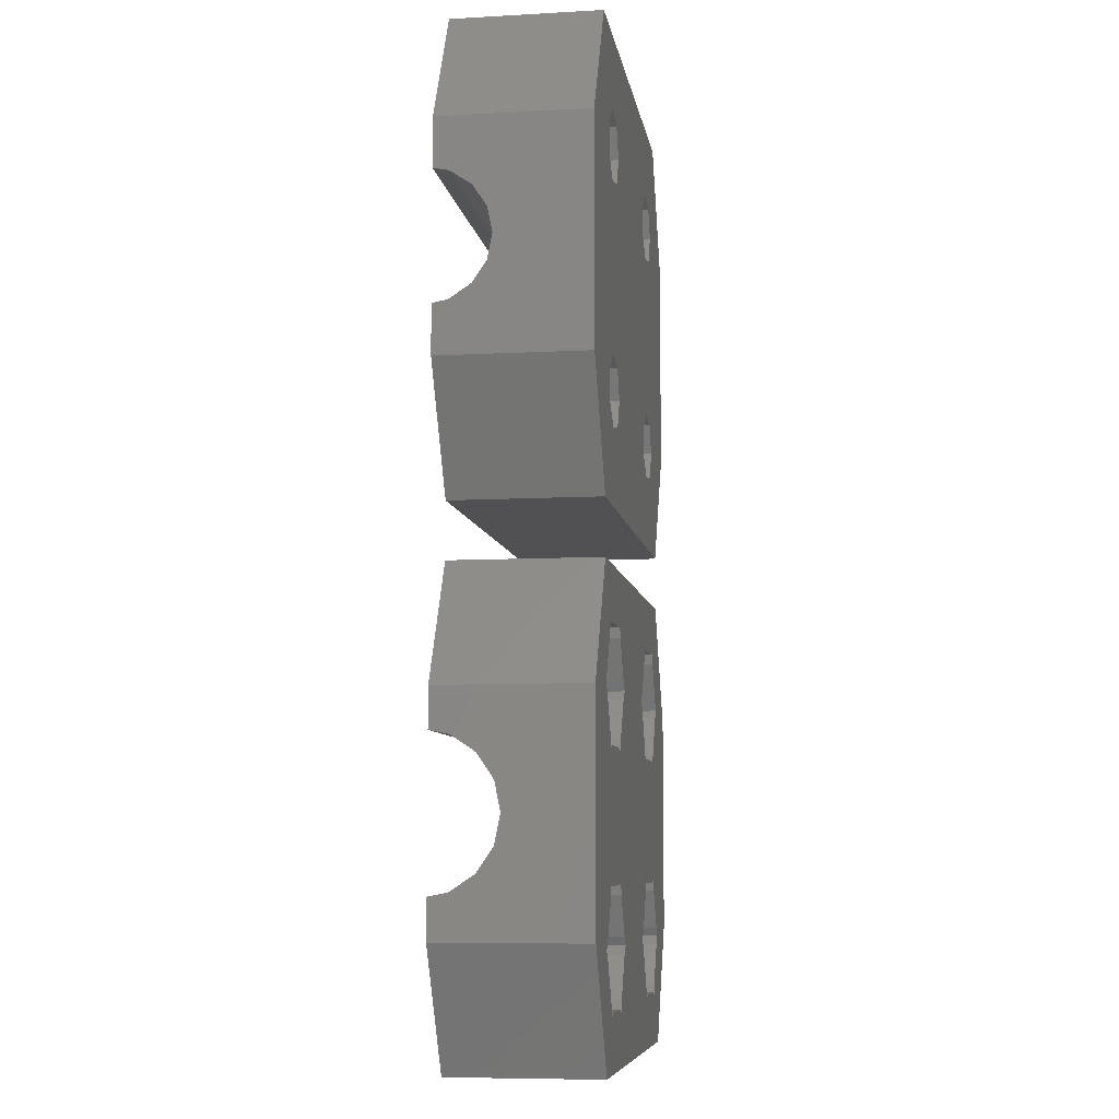
<metadata>
{"format":"stl","ext":"stl","renderer":"f3d","projection":"perspective","resolution":1024,"background":"white","views":[{"elev":-7.9,"azim":98.7,"up":"+Y"}]}
</metadata>
<code>
# stl→obj: 408 verts, 824 faces
v -15 14 0.5
v -15 20.02 -4
v -15 12.47 0.8045
v -15 10.3 2.969
v -15 7.981 4
v -15 10.1 4
v -15 7.981 -4
v -15 11.17 1.672
v -15 15.53 0.8045
v -15 16.83 1.672
v -15 17.7 2.969
v -15 17.9 4
v -15 20.02 4
v -11.26 1.5 4
v -11.26 1.5 -4
v -11.26 26.5 -4
v -7.055 22.45 -4
v 11.26 26.5 -4
v 9.3 19.63 -4
v 15 20.02 -4
v 9.3 8.367 -4
v 15 7.981 -4
v 7.945 5.552 -4
v 11.26 1.5 -4
v -9.498 7.5 -4
v -8.746 5.938 -4
v -8.746 9.062 -4
v 6.254 22.06 -4
v -7.055 9.448 -4
v -7.055 5.552 -4
v 5.502 20.5 -4
v -5.7 8.367 -4
v -5.7 6.633 -4
v 6.254 18.94 -4
v -9.498 20.5 -4
v 9.3 6.633 -4
v -8.746 18.94 -4
v -7.055 18.55 -4
v -5.7 19.63 -4
v -5.7 21.37 -4
v -8.746 22.06 -4
v 6.254 5.938 -4
v 5.502 7.5 -4
v 7.945 9.448 -4
v 6.254 9.062 -4
v 7.945 22.45 -4
v 7.945 18.55 -4
v 9.3 21.37 -4
v -11.26 26.5 4
v -7.055 18.55 4
v 0 17.9 4
v 0 17.4 4
v 15 17.4 4
v -9.498 20.5 4
v -8.746 22.06 4
v -8.746 18.94 4
v 9.3 19.63 4
v 15 20.02 4
v -7.055 22.45 4
v -5.7 21.37 4
v -5.7 19.63 4
v 5.502 20.5 4
v 11.26 26.5 4
v 6.254 22.06 4
v 7.945 18.55 4
v 6.254 18.94 4
v 7.945 22.45 4
v 9.3 21.37 4
v 0 17.7 2.969
v 0 16.83 1.672
v 0 15.53 0.8045
v 0 14 0.5
v 0 12.47 0.8045
v 0 11.17 1.672
v 0 10.3 2.969
v 0 10.1 4
v -8.746 5.938 4
v -7.055 5.552 4
v -9.498 7.5 4
v -5.7 6.633 4
v 11.26 1.5 4
v -7.055 9.448 4
v -8.746 9.062 4
v -5.7 8.367 4
v 9.3 8.367 4
v 9.3 6.633 4
v 15 7.981 4
v 6.254 5.938 4
v 7.945 5.552 4
v 5.502 7.5 4
v 7.945 9.448 4
v 6.254 9.062 4
v 15 10.6 4
v 0 10.6 4
v 15 12.66 1.266
v 15 17.23 3.161
v 15 16.47 2.025
v 15 15.34 1.266
v 15 14 1
v 15 11.53 2.025
v 15 10.77 3.161
v 0 17.23 3.161
v 0 11.53 2.025
v 0 12.66 1.266
v 0 14 1
v 0 15.34 1.266
v 0 16.47 2.025
v 0 10.77 3.161
v -15 -20.02 -4
v -15 -7.981 -4
v -11.26 -26.5 -4
v -11.26 -1.5 -4
v -5.639 -4.277 -4
v 11.26 -1.5 -4
v 11.22 -7.5 -4
v 15 -7.981 -4
v 10.75 -20.03 -4
v 15 -20.02 -4
v 9.361 -23.72 -4
v 11.26 -26.5 -4
v -11.22 -20.5 -4
v -10.75 -20.97 -4
v -9.534 -23.08 -4
v -8.715 -17.45 -4
v 3.778 -7.5 -4
v -6.285 -17.45 -4
v -9.361 -23.72 -4
v -8.715 -23.55 -4
v 11.22 -20.5 -4
v -6.285 -23.55 -4
v -5.639 -23.72 -4
v 5.466 -10.08 -4
v -5.639 -17.28 -4
v 4.251 -7.973 -4
v -4.251 -20.97 -4
v -5.466 -23.08 -4
v -3.778 -20.5 -4
v -4.251 -20.03 -4
v -5.466 -17.92 -4
v -9.361 -17.28 -4
v -9.534 -17.92 -4
v -11.22 -7.5 -4
v -10.75 -7.027 -4
v 5.466 -23.08 -4
v -9.534 -10.08 -4
v -10.75 -7.973 -4
v 5.466 -4.923 -4
v -5.466 -10.08 -4
v 5.639 -4.277 -4
v -9.361 -10.72 -4
v -8.715 -10.55 -4
v -6.285 -10.55 -4
v -4.251 -7.973 -4
v -5.639 -10.72 -4
v -3.778 -7.5 -4
v -9.534 -4.923 -4
v -6.285 -4.45 -4
v -4.251 -7.027 -4
v -8.715 -4.45 -4
v -5.466 -4.923 -4
v 4.251 -20.97 -4
v -9.361 -4.277 -4
v 5.466 -17.92 -4
v 5.639 -17.28 -4
v 4.251 -7.027 -4
v 3.778 -20.5 -4
v 6.285 -23.55 -4
v 5.639 -23.72 -4
v 9.534 -23.08 -4
v 10.75 -20.97 -4
v 8.715 -23.55 -4
v 8.715 -4.45 -4
v 9.361 -4.277 -4
v 9.534 -17.92 -4
v 6.285 -17.45 -4
v 8.715 -17.45 -4
v 9.361 -17.28 -4
v 4.251 -20.03 -4
v -10.75 -20.03 -4
v 6.285 -4.45 -4
v 5.639 -10.72 -4
v 6.285 -10.55 -4
v 8.715 -10.55 -4
v 9.361 -10.72 -4
v 10.75 -7.973 -4
v 9.534 -10.08 -4
v 9.534 -4.923 -4
v 10.75 -7.027 -4
v -15 -20.02 4
v -15 -17.23 3.161
v -15 -17.4 4
v -15 -16.47 2.025
v -15 -15.34 1.266
v -15 -12.66 1.266
v -15 -14 1
v -15 -11.53 2.025
v -15 -10.77 3.161
v -15 -10.6 4
v -15 -7.981 4
v -11.26 -26.5 4
v 11.26 -26.5 4
v 15 -20.02 4
v 15 -15.53 0.8045
v 15 -7.981 4
v 15 -10.1 4
v 15 -10.3 2.969
v 15 -11.17 1.672
v 15 -12.47 0.8045
v 15 -14 0.5
v 15 -16.83 1.672
v 15 -17.7 2.969
v 15 -17.9 4
v 11.26 -1.5 4
v -11.26 -1.5 4
v -10.75 -20.03 -1.01
v -11.22 -20.5 -1.01
v -10.75 -20.97 -1.01
v -9.534 -17.92 -1.01
v -9.361 -17.28 -1.01
v -8.715 -17.45 -1.01
v -6.285 -17.45 -1.01
v -5.639 -17.28 -1.01
v -5.466 -17.92 -1.01
v -4.251 -20.03 -1.01
v -3.778 -20.5 -1.01
v -4.251 -20.97 -1.01
v -5.466 -23.08 -1.01
v -5.639 -23.72 -1.01
v -6.285 -23.55 -1.01
v -8.715 -23.55 -1.01
v -9.361 -23.72 -1.01
v -9.534 -23.08 -1.01
v -10.75 -7.027 -1.01
v -11.22 -7.5 -1.01
v -10.75 -7.973 -1.01
v -9.534 -4.923 -1.01
v -9.361 -4.277 -1.01
v -8.715 -4.45 -1.01
v -6.285 -4.45 -1.01
v -5.639 -4.277 -1.01
v -5.466 -4.923 -1.01
v -4.251 -7.027 -1.01
v -3.778 -7.5 -1.01
v -4.251 -7.973 -1.01
v -5.466 -10.08 -1.01
v -5.639 -10.72 -1.01
v -6.285 -10.55 -1.01
v -8.715 -10.55 -1.01
v -9.361 -10.72 -1.01
v -9.534 -10.08 -1.01
v 4.251 -20.03 -1.01
v 3.778 -20.5 -1.01
v 4.251 -20.97 -1.01
v 5.466 -17.92 -1.01
v 5.639 -17.28 -1.01
v 6.285 -17.45 -1.01
v 8.715 -17.45 -1.01
v 9.361 -17.28 -1.01
v 9.534 -17.92 -1.01
v 10.75 -20.03 -1.01
v 11.22 -20.5 -1.01
v 10.75 -20.97 -1.01
v 9.534 -23.08 -1.01
v 9.361 -23.72 -1.01
v 8.715 -23.55 -1.01
v 6.285 -23.55 -1.01
v 5.639 -23.72 -1.01
v 5.466 -23.08 -1.01
v 4.251 -7.027 -1.01
v 3.778 -7.5 -1.01
v 4.251 -7.973 -1.01
v 5.466 -4.923 -1.01
v 5.639 -4.277 -1.01
v 6.285 -4.45 -1.01
v 8.715 -4.45 -1.01
v 9.361 -4.277 -1.01
v 9.534 -4.923 -1.01
v 10.75 -7.027 -1.01
v 11.22 -7.5 -1.01
v 10.75 -7.973 -1.01
v 9.534 -10.08 -1.01
v 9.361 -10.72 -1.01
v 8.715 -10.55 -1.01
v 6.285 -10.55 -1.01
v 5.639 -10.72 -1.01
v 5.466 -10.08 -1.01
v -7.945 -9.448 4
v 0 -10.6 4
v -9.3 -8.367 4
v -9.3 -6.633 4
v -7.945 -5.552 4
v -6.254 -9.062 4
v 8.746 -5.938 4
v 9.498 -7.5 4
v -6.254 -5.938 4
v 0 -10.1 4
v 7.055 -9.448 4
v 5.7 -8.367 4
v 5.7 -6.633 4
v 8.746 -9.062 4
v 7.055 -5.552 4
v -5.502 -7.5 4
v 0 -10.77 3.161
v 0 -11.53 2.025
v -0 -12.66 1.266
v -0 -14 1
v -0 -15.34 1.266
v -0 -16.47 2.025
v -0 -17.23 3.161
v -0 -17.4 4
v -6.254 -18.94 4
v -5.502 -20.5 4
v -9.3 -21.37 4
v -6.254 -22.06 4
v -7.945 -22.45 4
v 8.746 -18.94 4
v 9.498 -20.5 4
v -9.3 -19.63 4
v 5.7 -19.63 4
v -7.945 -18.55 4
v 5.7 -21.37 4
v 8.746 -22.06 4
v 7.055 -22.45 4
v 7.055 -18.55 4
v -0 -17.9 4
v -0 -17.7 2.969
v -0 -16.83 1.672
v -0 -15.53 0.8045
v -0 -14 0.5
v -0 -12.47 0.8045
v 0 -11.17 1.672
v 0 -10.3 2.969
v -9.175 -17.6 -1.01
v -10.85 -20.5 -1.01
v -5.825 -17.6 -1.01
v -4.15 -20.5 -1.01
v -5.825 -23.4 -1.01
v -9.175 -23.4 -1.01
v -9.175 -4.599 -1.01
v -10.85 -7.5 -1.01
v -5.825 -4.599 -1.01
v -4.15 -7.5 -1.01
v -5.825 -10.4 -1.01
v -9.175 -10.4 -1.01
v 5.825 -17.6 -1.01
v 4.15 -20.5 -1.01
v 9.175 -17.6 -1.01
v 10.85 -20.5 -1.01
v 9.175 -23.4 -1.01
v 5.825 -23.4 -1.01
v 5.825 -4.599 -1.01
v 4.15 -7.5 -1.01
v 9.175 -4.599 -1.01
v 10.85 -7.5 -1.01
v 9.175 -10.4 -1.01
v 5.825 -10.4 -1.01
v -9.3 -6.633 -0.7
v -9.3 -8.367 -0.7
v -7.945 -9.448 -0.7
v -6.254 -9.062 -0.7
v -5.502 -7.5 -0.7
v -6.254 -5.938 -0.7
v -7.945 -5.552 -0.7
v 5.7 -6.633 -0.7
v 5.7 -8.367 -0.7
v 7.055 -9.448 -0.7
v 8.746 -9.062 -0.7
v 9.498 -7.5 -0.7
v 8.746 -5.938 -0.7
v 7.055 -5.552 -0.7
v -7.945 -22.45 -0.7
v -9.3 -21.37 -0.7
v -9.3 -19.63 -0.7
v -6.254 -22.06 -0.7
v -5.502 -20.5 -0.7
v -6.254 -18.94 -0.7
v -7.945 -18.55 -0.7
v 7.055 -22.45 -0.7
v 5.7 -21.37 -0.7
v 5.7 -19.63 -0.7
v 8.746 -22.06 -0.7
v 9.498 -20.5 -0.7
v 8.746 -18.94 -0.7
v 7.055 -18.55 -0.7
v -10.85 -20.5 -1.1
v -9.175 -23.4 -1.1
v -5.825 -23.4 -1.1
v -9.175 -17.6 -1.1
v -5.825 -17.6 -1.1
v -4.15 -20.5 -1.1
v -10.85 -7.5 -1.1
v -9.175 -10.4 -1.1
v -5.825 -10.4 -1.1
v -9.175 -4.599 -1.1
v -5.825 -4.599 -1.1
v -4.15 -7.5 -1.1
v 5.825 -23.4 -1.1
v 9.175 -23.4 -1.1
v 4.15 -20.5 -1.1
v 5.825 -17.6 -1.1
v 9.175 -17.6 -1.1
v 10.85 -20.5 -1.1
v 4.15 -7.5 -1.1
v 5.825 -10.4 -1.1
v 9.175 -10.4 -1.1
v 5.825 -4.599 -1.1
v 9.175 -4.599 -1.1
v 10.85 -7.5 -1.1
f 1 2 3
f 4 5 6
f 7 5 8
f 7 8 3
f 7 3 2
f 9 2 1
f 2 9 10
f 10 11 2
f 11 12 2
f 2 12 13
f 8 5 4
f 14 5 15
f 15 5 7
f 7 2 15
f 15 2 16
f 17 16 18
f 19 18 20
f 21 20 22
f 23 22 24
f 15 16 25
f 15 25 26
f 27 28 29
f 15 30 20
f 29 31 32
f 30 33 20
f 34 32 31
f 25 16 27
f 28 27 18
f 27 16 35
f 36 22 23
f 27 35 37
f 27 37 38
f 27 38 18
f 38 39 18
f 17 18 40
f 41 16 17
f 23 15 42
f 35 16 41
f 31 29 28
f 15 43 42
f 21 22 36
f 15 23 24
f 44 20 21
f 45 20 44
f 15 20 45
f 15 45 43
f 28 18 46
f 33 34 47
f 33 47 20
f 48 18 19
f 46 18 48
f 19 20 47
f 40 18 39
f 30 15 26
f 34 33 32
f 49 16 13
f 13 16 2
f 50 12 51
f 52 53 51
f 54 55 13
f 55 49 13
f 13 12 56
f 57 53 58
f 59 49 55
f 60 61 62
f 63 49 59
f 61 50 51
f 64 63 60
f 59 60 63
f 62 64 60
f 56 12 50
f 65 66 61
f 67 63 64
f 58 63 67
f 57 65 53
f 58 67 68
f 68 57 58
f 53 65 61
f 61 51 53
f 66 62 61
f 56 54 13
f 69 51 12
f 11 69 12
f 70 69 11
f 10 70 11
f 71 70 10
f 9 71 10
f 72 71 9
f 1 72 9
f 73 72 1
f 3 73 1
f 74 73 3
f 8 74 3
f 74 8 75
f 75 8 4
f 75 4 76
f 76 4 6
f 6 5 14
f 77 6 14
f 78 77 14
f 79 6 77
f 80 78 81
f 82 6 83
f 84 80 81
f 85 86 87
f 88 84 81
f 81 78 14
f 89 88 81
f 90 84 88
f 91 85 87
f 76 6 92
f 93 91 87
f 93 76 91
f 92 91 76
f 87 86 81
f 86 89 81
f 94 76 93
f 79 83 6
f 90 82 84
f 82 92 6
f 90 92 82
f 14 15 24
f 81 14 24
f 22 87 81
f 24 22 81
f 87 22 20
f 95 87 20
f 58 53 20
f 53 96 20
f 96 97 20
f 97 98 20
f 98 99 20
f 99 95 20
f 100 87 95
f 101 93 87
f 100 101 87
f 63 58 20
f 18 63 20
f 16 49 18
f 18 49 63
f 27 83 79
f 25 27 79
f 79 77 26
f 25 79 26
f 29 82 83
f 27 29 83
f 32 84 82
f 29 32 82
f 84 32 80
f 80 32 33
f 80 33 78
f 78 33 30
f 78 30 77
f 77 30 26
f 54 56 37
f 35 54 37
f 41 55 54
f 35 41 54
f 17 59 55
f 41 17 55
f 40 60 59
f 17 40 59
f 60 40 61
f 61 40 39
f 61 39 50
f 50 39 38
f 50 38 56
f 56 38 37
f 90 88 42
f 43 90 42
f 45 92 90
f 43 45 90
f 44 91 92
f 45 44 92
f 21 85 91
f 44 21 91
f 85 21 86
f 86 21 36
f 86 36 89
f 89 36 23
f 89 23 88
f 88 23 42
f 28 64 62
f 31 28 62
f 62 66 34
f 31 62 34
f 46 67 64
f 28 46 64
f 48 68 67
f 46 48 67
f 68 48 57
f 57 48 19
f 57 19 65
f 65 19 47
f 65 47 66
f 66 47 34
f 102 96 53
f 52 102 53
f 74 103 73
f 73 104 72
f 72 105 71
f 71 106 70
f 69 107 51
f 51 102 52
f 107 102 51
f 70 107 69
f 106 107 70
f 105 106 71
f 104 105 72
f 103 104 73
f 108 103 74
f 108 74 75
f 108 75 94
f 75 76 94
f 101 108 93
f 93 108 94
f 100 103 101
f 101 103 108
f 100 95 104
f 103 100 104
f 95 99 105
f 104 95 105
f 105 99 98
f 106 105 98
f 106 98 97
f 107 106 97
f 107 97 96
f 102 107 96
f 109 110 111
f 111 110 112
f 113 112 114
f 115 114 116
f 117 116 118
f 119 118 120
f 111 112 121
f 111 121 122
f 111 122 123
f 124 125 126
f 111 123 127
f 111 127 128
f 117 118 129
f 111 130 131
f 132 133 134
f 135 116 136
f 135 137 116
f 132 138 139
f 132 137 138
f 134 126 125
f 121 140 141
f 142 112 143
f 144 111 131
f 121 112 142
f 121 142 140
f 145 124 140
f 142 146 140
f 147 148 149
f 124 145 150
f 124 150 151
f 124 151 152
f 153 149 148
f 124 152 154
f 153 114 149
f 155 114 153
f 143 112 156
f 157 112 113
f 155 158 114
f 159 112 157
f 158 160 114
f 160 113 114
f 144 136 161
f 162 112 159
f 156 112 162
f 144 131 136
f 145 140 146
f 163 136 164
f 125 124 165
f 136 166 161
f 167 120 168
f 111 144 168
f 111 168 120
f 169 118 119
f 170 118 169
f 167 171 120
f 171 119 120
f 172 114 173
f 174 116 117
f 175 116 176
f 177 116 174
f 176 116 177
f 132 139 133
f 164 116 175
f 136 116 164
f 178 166 163
f 136 163 166
f 179 121 141
f 133 126 134
f 180 114 172
f 137 132 181
f 137 181 182
f 137 182 183
f 137 183 184
f 137 184 116
f 185 116 186
f 173 114 187
f 188 114 115
f 185 115 116
f 187 114 188
f 186 116 184
f 165 124 147
f 149 114 180
f 129 118 170
f 147 154 148
f 124 154 147
f 130 111 128
f 109 189 110
f 190 189 191
f 192 189 190
f 110 189 192
f 110 192 193
f 194 110 195
f 110 194 196
f 196 197 110
f 197 198 110
f 110 198 199
f 195 110 193
f 200 189 111
f 111 189 109
f 200 111 120
f 201 200 120
f 118 202 201
f 120 118 201
f 203 118 116
f 204 205 116
f 205 206 116
f 206 207 116
f 207 208 116
f 208 209 116
f 210 118 203
f 202 118 210
f 209 203 116
f 210 211 202
f 211 212 202
f 213 204 116
f 114 213 116
f 112 214 114
f 114 214 213
f 214 112 199
f 199 112 110
f 179 215 216
f 121 179 216
f 216 217 122
f 121 216 122
f 141 218 215
f 179 141 215
f 140 219 218
f 141 140 218
f 124 220 219
f 140 124 219
f 126 221 220
f 124 126 220
f 133 222 221
f 126 133 221
f 223 222 139
f 139 222 133
f 224 223 138
f 138 223 139
f 225 224 137
f 137 224 138
f 225 137 226
f 226 137 135
f 226 135 227
f 227 135 136
f 227 136 228
f 228 136 131
f 228 131 229
f 229 131 130
f 229 130 230
f 230 130 128
f 230 128 231
f 231 128 127
f 232 231 127
f 123 232 127
f 217 232 123
f 122 217 123
f 143 233 234
f 142 143 234
f 234 235 146
f 142 234 146
f 156 236 233
f 143 156 233
f 162 237 236
f 156 162 236
f 159 238 237
f 162 159 237
f 157 239 238
f 159 157 238
f 113 240 239
f 157 113 239
f 241 240 160
f 160 240 113
f 242 241 158
f 158 241 160
f 243 242 155
f 155 242 158
f 243 155 244
f 244 155 153
f 244 153 245
f 245 153 148
f 245 148 246
f 246 148 154
f 246 154 247
f 247 154 152
f 247 152 248
f 248 152 151
f 248 151 249
f 249 151 150
f 250 249 150
f 145 250 150
f 235 250 145
f 146 235 145
f 178 251 252
f 166 178 252
f 252 253 161
f 166 252 161
f 163 254 251
f 178 163 251
f 164 255 254
f 163 164 254
f 175 256 255
f 164 175 255
f 176 257 256
f 175 176 256
f 177 258 257
f 176 177 257
f 259 258 174
f 174 258 177
f 260 259 117
f 117 259 174
f 261 260 129
f 129 260 117
f 261 129 262
f 262 129 170
f 262 170 263
f 263 170 169
f 263 169 264
f 264 169 119
f 264 119 265
f 265 119 171
f 265 171 266
f 266 171 167
f 266 167 267
f 267 167 168
f 268 267 168
f 144 268 168
f 253 268 144
f 161 253 144
f 165 269 270
f 125 165 270
f 270 271 134
f 125 270 134
f 147 272 269
f 165 147 269
f 149 273 272
f 147 149 272
f 180 274 273
f 149 180 273
f 172 275 274
f 180 172 274
f 173 276 275
f 172 173 275
f 277 276 187
f 187 276 173
f 278 277 188
f 188 277 187
f 279 278 115
f 115 278 188
f 279 115 280
f 280 115 185
f 280 185 281
f 281 185 186
f 281 186 282
f 282 186 184
f 282 184 283
f 283 184 183
f 283 183 284
f 284 183 182
f 284 182 285
f 285 182 181
f 286 285 181
f 132 286 181
f 271 286 132
f 134 271 132
f 287 198 288
f 289 290 199
f 290 291 199
f 292 287 288
f 293 294 204
f 291 295 213
f 214 291 213
f 214 199 291
f 205 292 296
f 297 292 205
f 199 198 287
f 298 299 295
f 294 205 204
f 213 295 299
f 294 300 205
f 213 299 301
f 213 293 204
f 213 301 293
f 298 295 302
f 300 297 205
f 292 288 296
f 297 298 302
f 287 289 199
f 302 292 297
f 303 288 198
f 197 303 198
f 304 303 197
f 196 304 197
f 305 304 196
f 194 305 196
f 306 305 194
f 195 306 194
f 307 306 195
f 193 307 195
f 308 307 193
f 192 308 193
f 308 192 309
f 309 192 190
f 309 190 310
f 310 190 191
f 191 189 200
f 311 312 201
f 313 191 200
f 314 315 201
f 316 317 202
f 315 313 200
f 318 191 313
f 319 320 311
f 312 314 201
f 321 311 201
f 201 315 200
f 317 322 202
f 323 321 201
f 319 311 321
f 212 324 202
f 212 325 324
f 324 316 202
f 202 322 201
f 322 323 201
f 325 310 191
f 318 320 191
f 319 191 320
f 319 325 191
f 319 324 325
f 212 211 325
f 325 211 326
f 210 327 211
f 211 327 326
f 210 203 328
f 327 210 328
f 203 209 329
f 328 203 329
f 209 208 330
f 329 209 330
f 208 207 331
f 330 208 331
f 207 206 332
f 331 207 332
f 206 205 296
f 332 206 296
f 333 219 220
f 334 218 333
f 333 220 221
f 221 222 335
f 333 221 335
f 335 223 224
f 224 225 336
f 336 226 227
f 336 227 337
f 338 217 334
f 338 231 232
f 337 229 230
f 338 232 217
f 334 216 215
f 230 231 338
f 337 228 229
f 227 228 337
f 335 224 336
f 225 226 336
f 222 223 335
f 218 219 333
f 334 215 218
f 217 216 334
f 337 230 338
f 339 237 238
f 340 236 339
f 339 238 239
f 239 240 341
f 339 239 341
f 341 241 242
f 242 243 342
f 342 244 245
f 342 245 343
f 344 235 340
f 344 249 250
f 343 247 248
f 344 250 235
f 340 234 233
f 248 249 344
f 343 246 247
f 245 246 343
f 341 242 342
f 243 244 342
f 240 241 341
f 236 237 339
f 340 233 236
f 235 234 340
f 343 248 344
f 345 255 256
f 346 254 345
f 345 256 257
f 257 258 347
f 345 257 347
f 347 259 260
f 260 261 348
f 348 262 263
f 348 263 349
f 350 253 346
f 350 267 268
f 349 265 266
f 350 268 253
f 346 252 251
f 266 267 350
f 349 264 265
f 263 264 349
f 347 260 348
f 261 262 348
f 258 259 347
f 254 255 345
f 346 251 254
f 253 252 346
f 349 266 350
f 351 273 274
f 352 272 351
f 351 274 275
f 275 276 353
f 351 275 353
f 353 277 278
f 278 279 354
f 354 280 281
f 354 281 355
f 356 271 352
f 356 285 286
f 355 283 284
f 356 286 271
f 352 270 269
f 284 285 356
f 355 282 283
f 281 282 355
f 353 278 354
f 279 280 354
f 276 277 353
f 272 273 351
f 352 269 272
f 271 270 352
f 355 284 356
f 327 328 329
f 307 327 329
f 305 306 330
f 304 305 331
f 303 304 332
f 296 303 332
f 332 304 331
f 331 305 330
f 330 306 329
f 306 307 329
f 309 327 308
f 325 327 309
f 325 309 310
f 326 327 325
f 288 303 296
f 307 308 327
f 357 290 289
f 358 357 289
f 287 359 289
f 289 359 358
f 292 360 287
f 287 360 359
f 302 361 292
f 292 361 360
f 302 295 361
f 361 295 362
f 362 295 291
f 363 362 291
f 363 291 290
f 357 363 290
f 364 299 298
f 365 364 298
f 297 366 298
f 298 366 365
f 300 367 297
f 297 367 366
f 294 368 300
f 300 368 367
f 294 293 368
f 368 293 369
f 369 293 301
f 370 369 301
f 370 301 299
f 364 370 299
f 315 371 313
f 313 371 372
f 373 318 313
f 372 373 313
f 314 374 315
f 315 374 371
f 312 375 314
f 314 375 374
f 312 311 375
f 375 311 376
f 376 311 320
f 377 376 320
f 377 320 318
f 373 377 318
f 323 378 321
f 321 378 379
f 380 319 321
f 379 380 321
f 322 381 323
f 323 381 378
f 317 382 322
f 322 382 381
f 317 316 382
f 382 316 383
f 383 316 324
f 384 383 324
f 384 324 319
f 380 384 319
f 385 386 334
f 334 386 338
f 338 386 387
f 337 338 387
f 385 334 388
f 388 334 333
f 388 333 389
f 389 333 335
f 390 389 335
f 336 390 335
f 337 387 390
f 336 337 390
f 391 392 340
f 340 392 344
f 344 392 393
f 343 344 393
f 391 340 394
f 394 340 339
f 394 339 395
f 395 339 341
f 396 395 341
f 342 396 341
f 343 393 396
f 342 343 396
f 350 397 398
f 349 350 398
f 399 397 346
f 346 397 350
f 399 346 400
f 400 346 345
f 400 345 401
f 401 345 347
f 402 401 347
f 348 402 347
f 349 398 402
f 348 349 402
f 403 404 352
f 352 404 356
f 356 404 405
f 355 356 405
f 403 352 406
f 406 352 351
f 406 351 407
f 407 351 353
f 408 407 353
f 354 408 353
f 355 405 408
f 354 355 408
f 357 358 359
f 361 357 360
f 360 357 359
f 362 357 361
f 363 357 362
f 364 365 366
f 368 364 367
f 367 364 366
f 369 364 368
f 370 364 369
f 373 372 371
f 375 373 374
f 374 373 371
f 376 373 375
f 377 373 376
f 380 379 378
f 382 380 381
f 381 380 378
f 383 380 382
f 384 380 383
f 385 388 386
f 386 388 389
f 386 389 390
f 386 390 387
f 391 394 392
f 392 394 395
f 392 395 396
f 392 396 393
f 399 400 397
f 397 400 401
f 397 401 402
f 397 402 398
f 403 406 404
f 404 406 407
f 404 407 408
f 404 408 405

</code>
